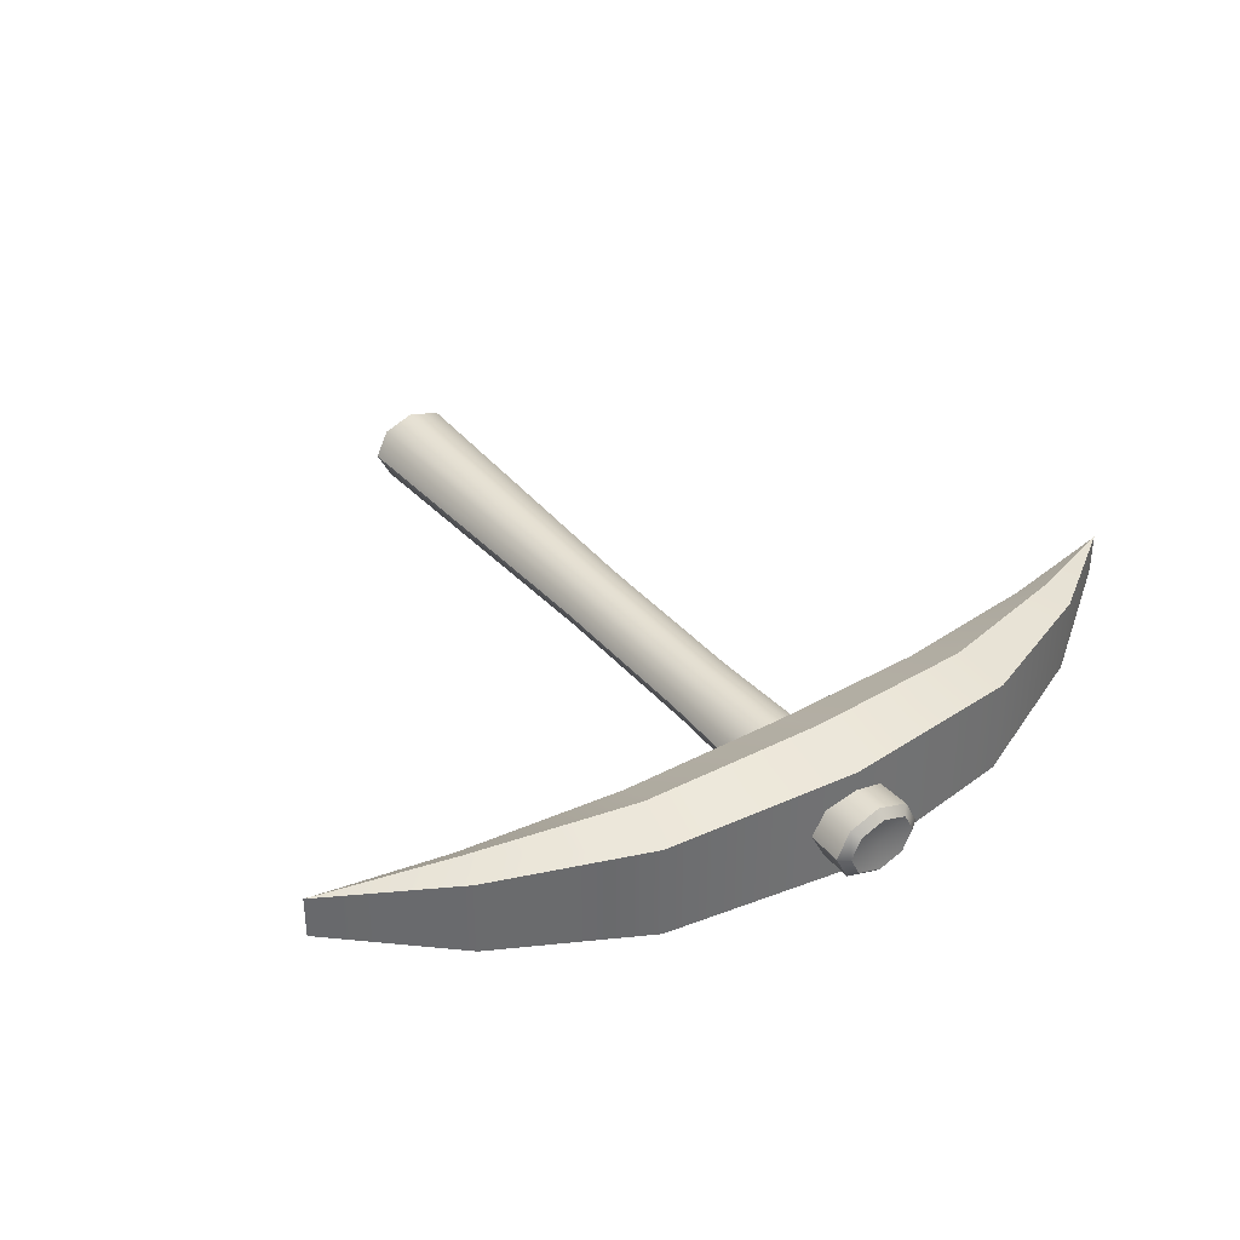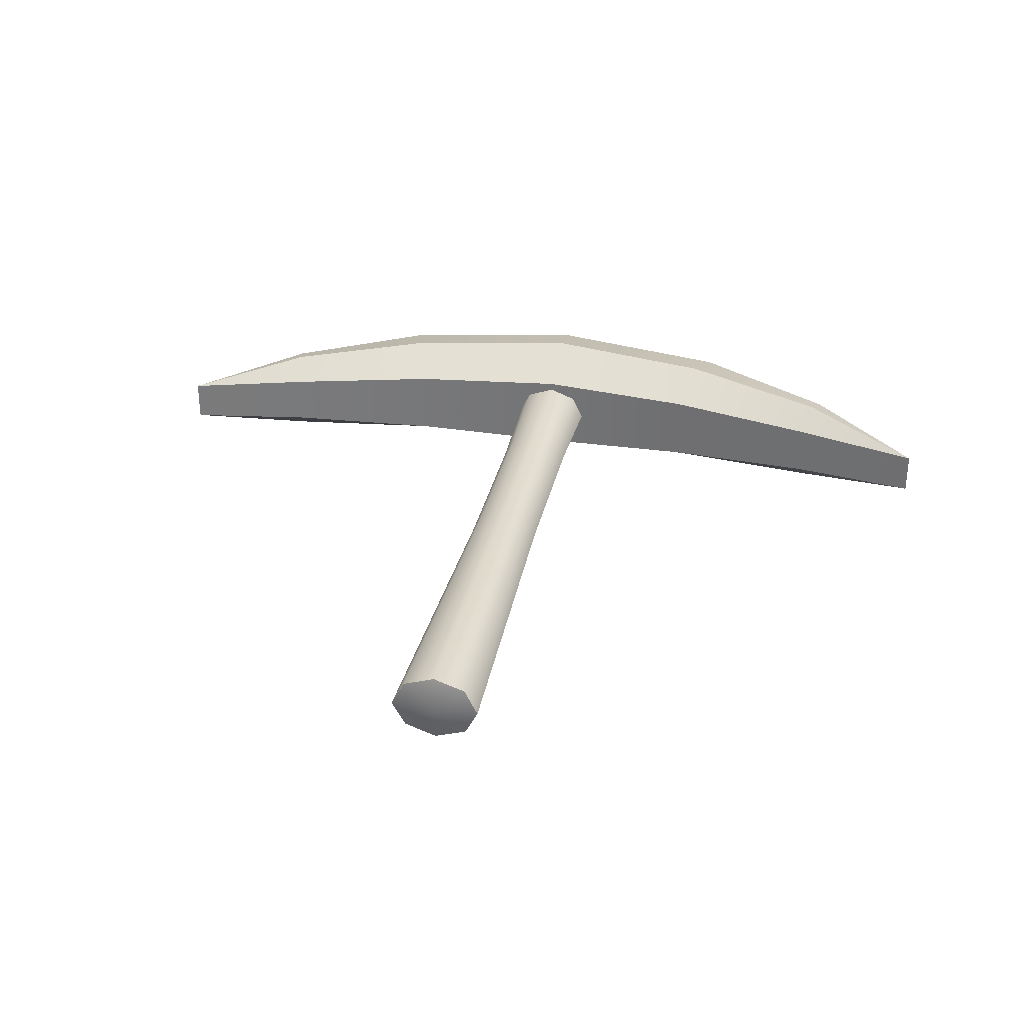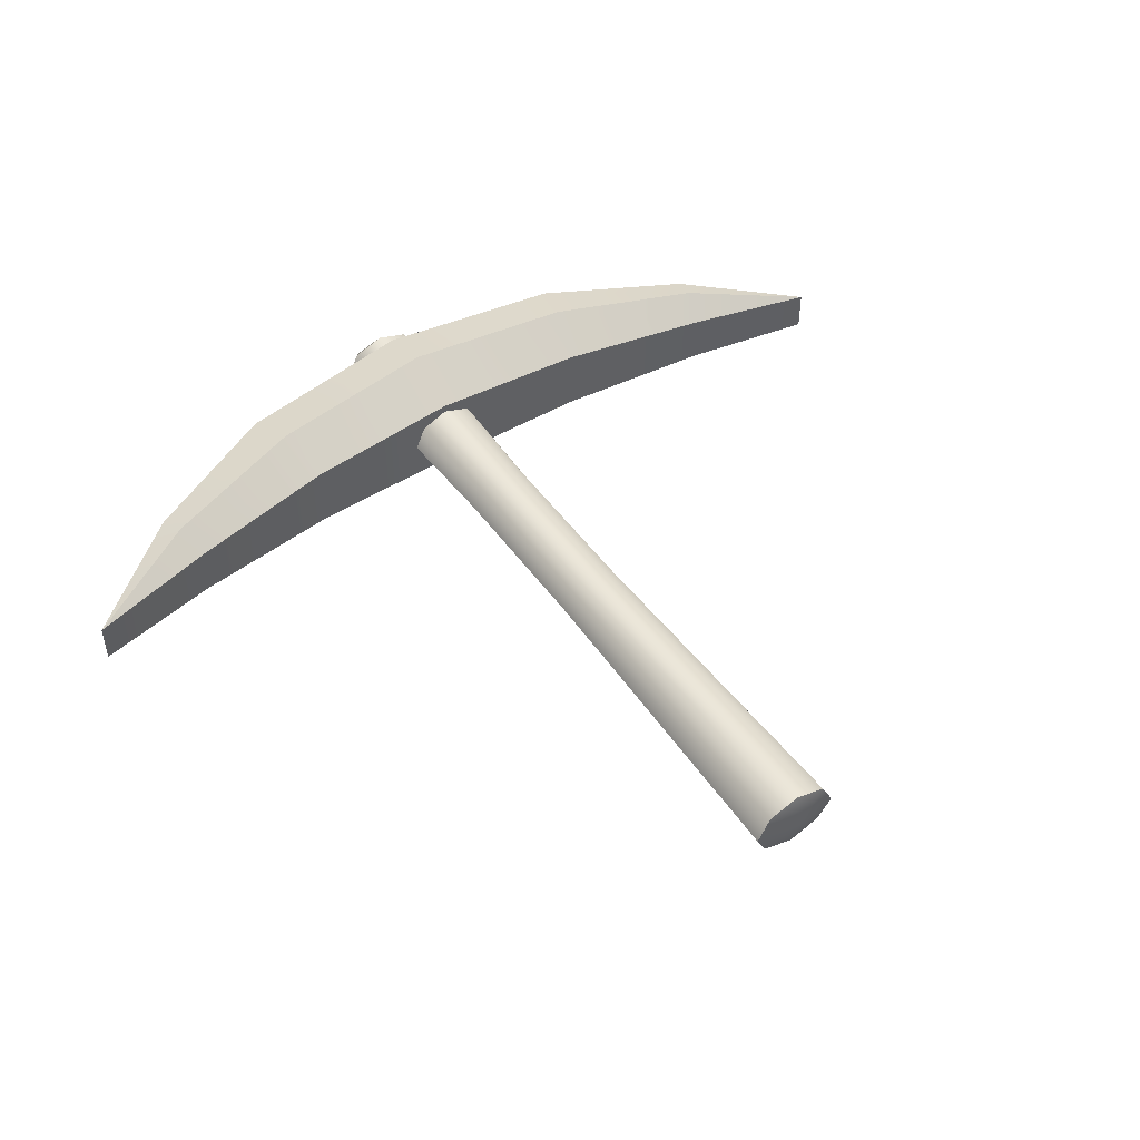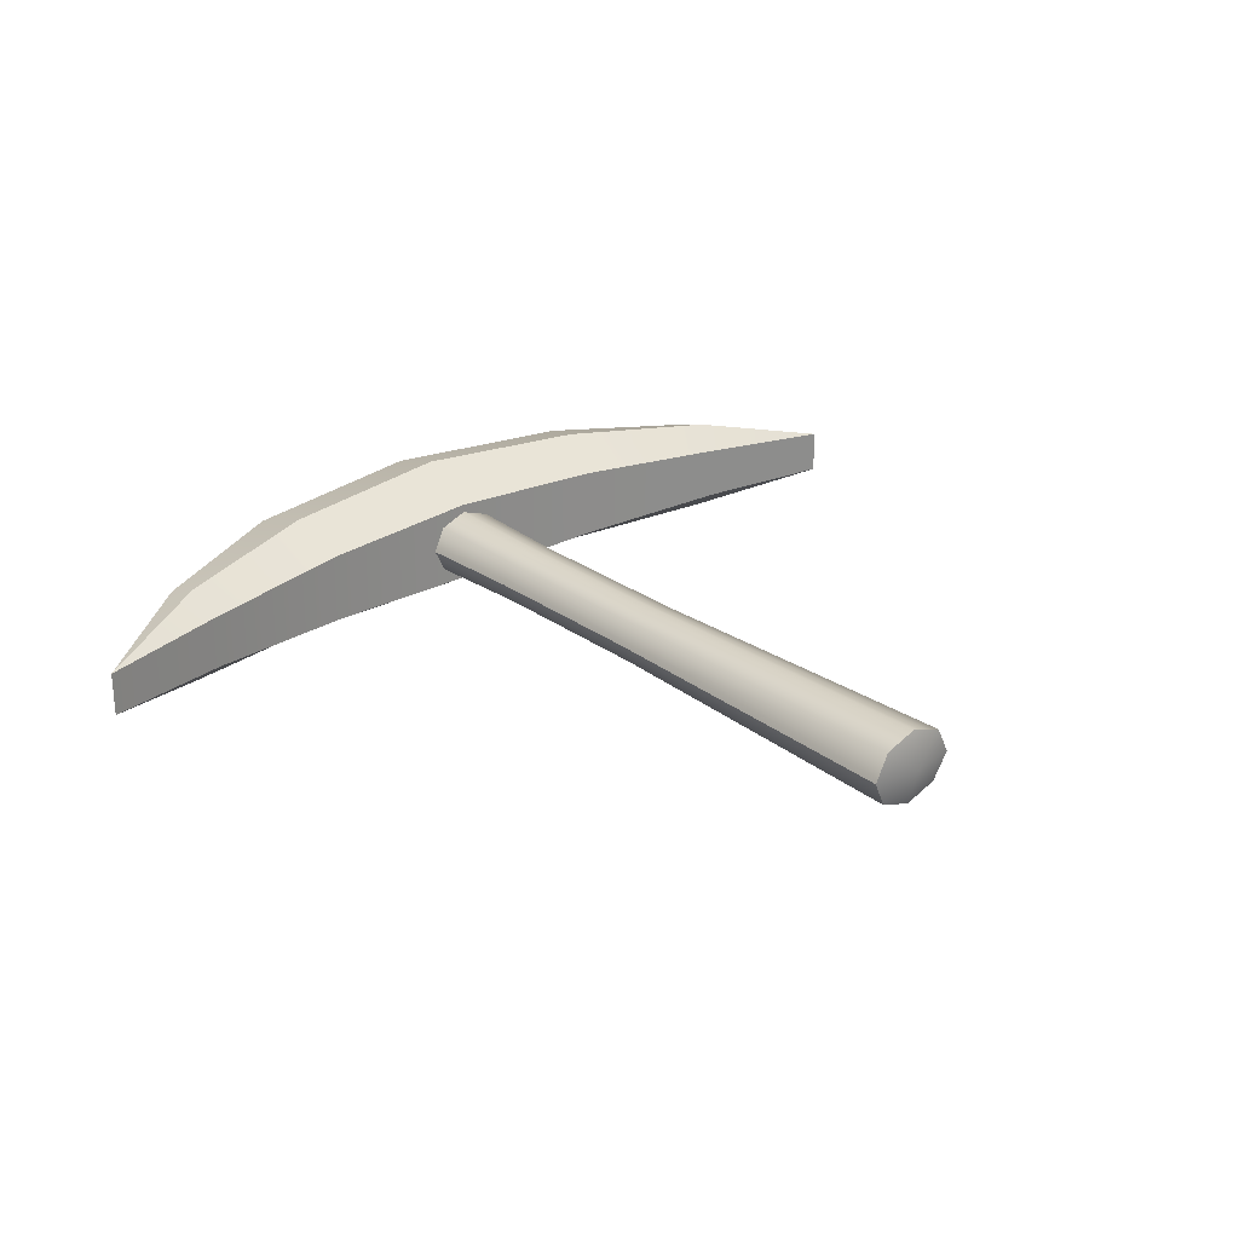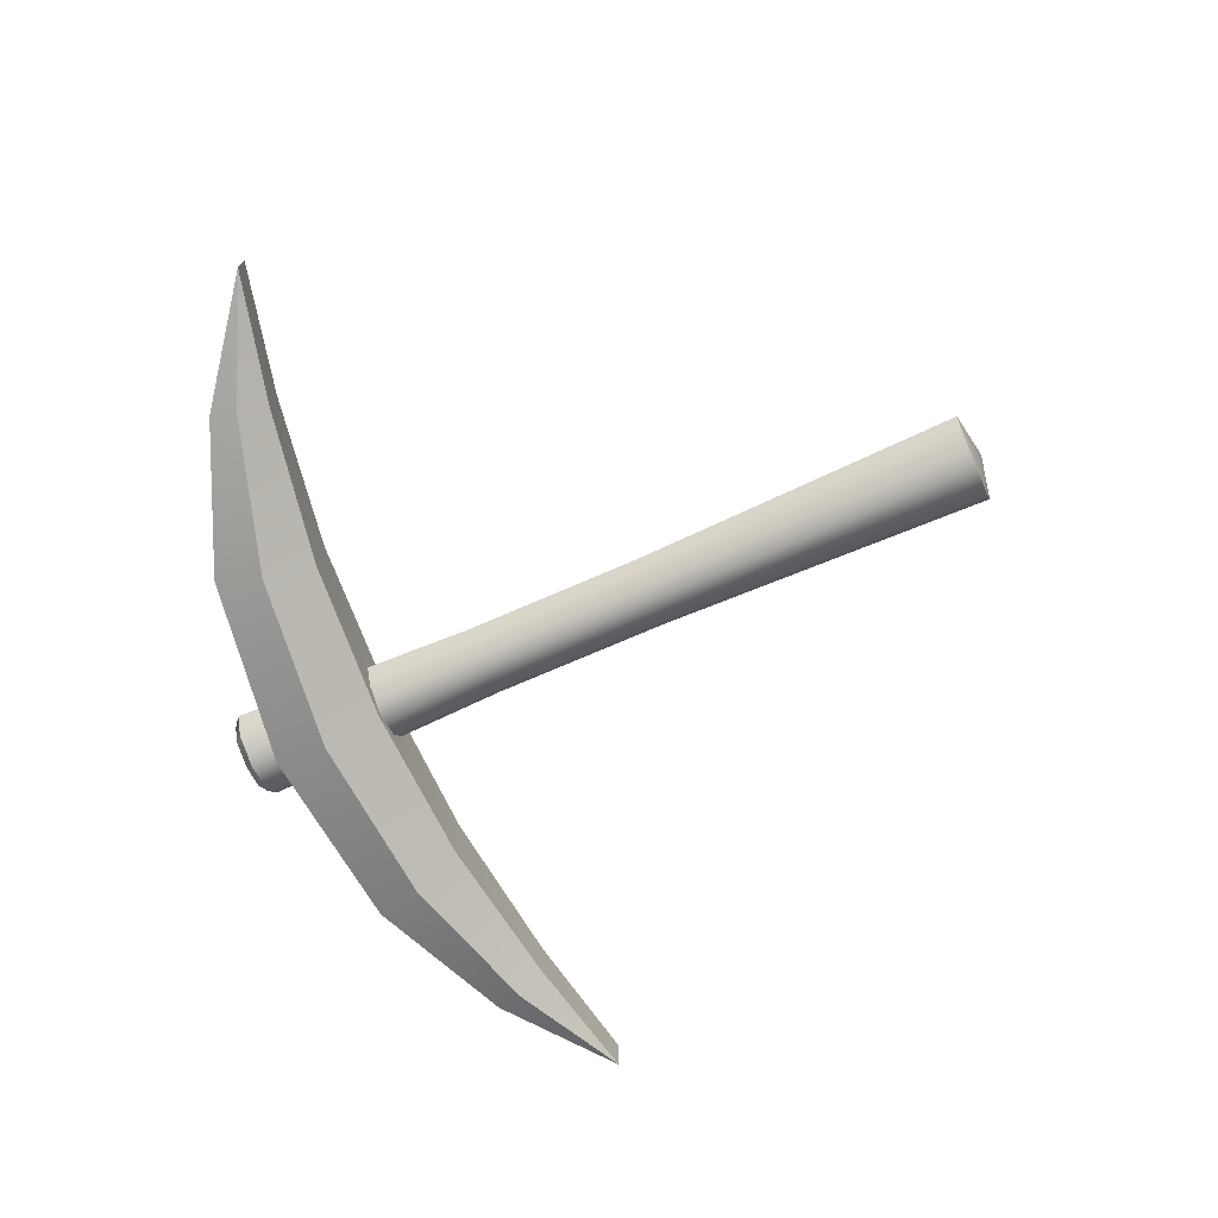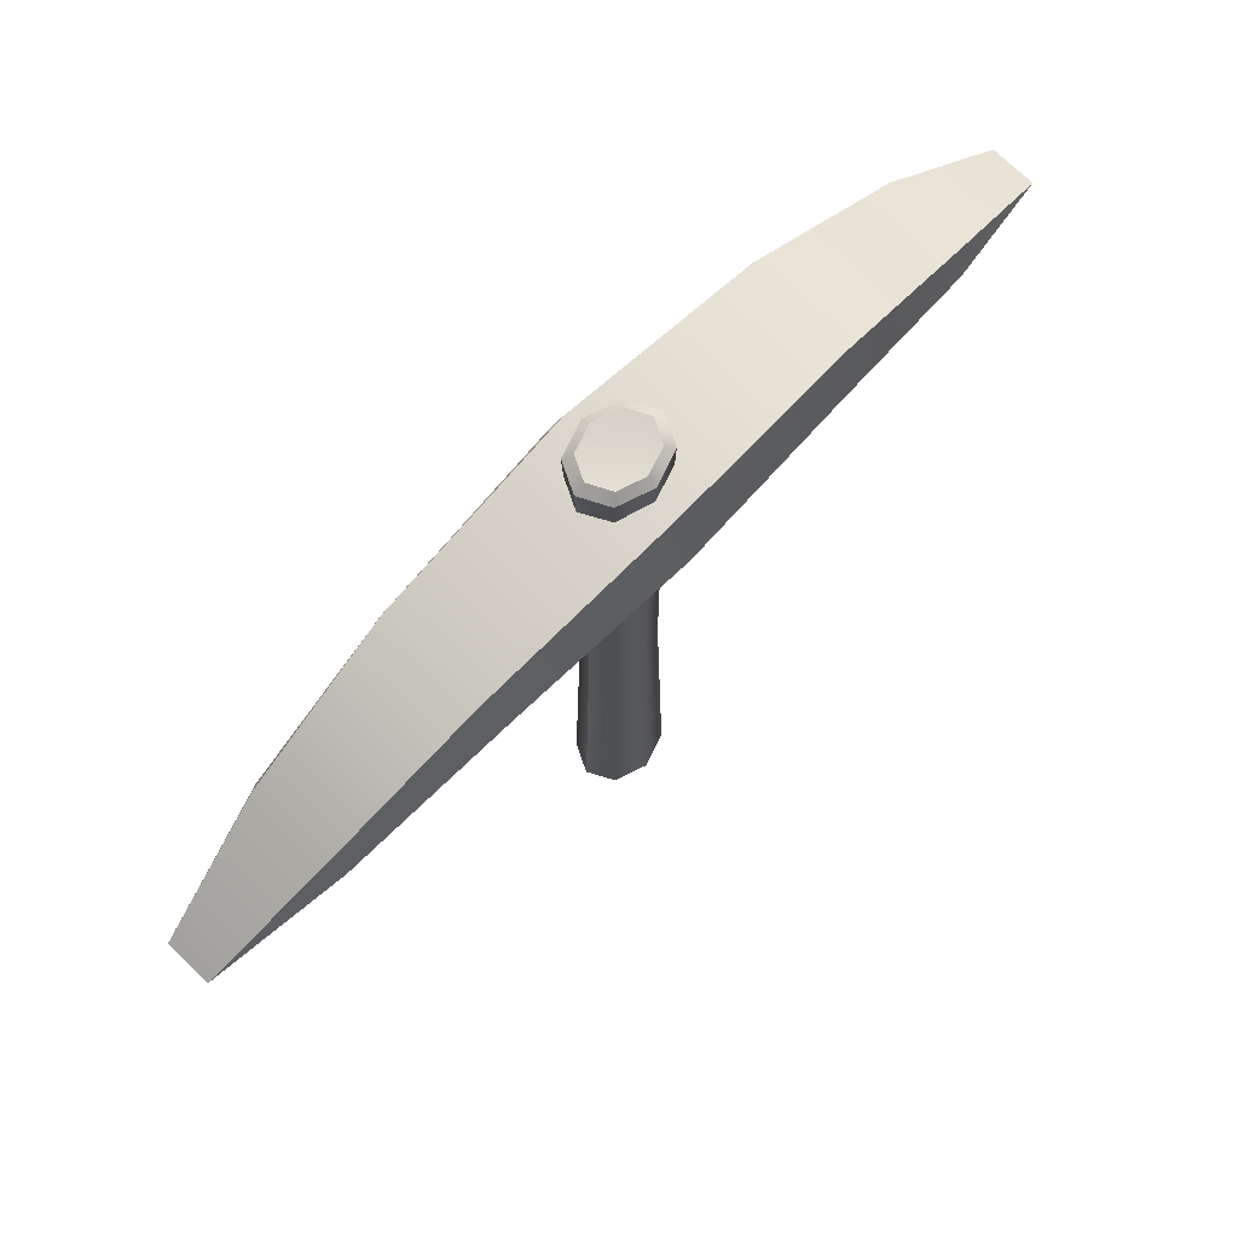
<metadata>
{"format":"obj","ext":"obj","renderer":"f3d","projection":"perspective","resolution":1024,"background":"white","views":[{"elev":37.2,"azim":144.8,"up":"+Z"},{"elev":31.9,"azim":11.8,"up":"+Z"},{"elev":48.8,"azim":-34.1,"up":"+Z"},{"elev":26.0,"azim":-40.9,"up":"+Z"},{"elev":-73.4,"azim":-66.6,"up":"+Z"},{"elev":72.5,"azim":134.4,"up":"+Y"}]}
</metadata>
<code>
o pickaxe_Cube.15752
v 0 0.7944 0.09997
v 0 0.6008 0.0728
v 0 0.7944 -0.09997
v 0 0.6008 -0.0728
v -0.8022 0.49 -0.03785
v -0.8022 0.49 0.03785
v 0.8022 0.49 -0.03785
v 0.8022 0.49 0.03785
v -0.5694 0.5423 -0.04677
v -0.29 0.5861 -0.06179
v -0.29 0.5861 0.06179
v -0.5694 0.5423 0.04677
v -0.3371 0.7528 0.08654
v -0.5966 0.6381 0.06795
v -0.3371 0.7528 -0.08654
v -0.5966 0.6381 -0.06795
v 0.337 0.7528 -0.08654
v 0.5965 0.6381 -0.06795
v 0.5693 0.5423 -0.04677
v 0.2899 0.5861 -0.0618
v 0.5693 0.5423 0.04677
v 0.2899 0.5861 0.0618
v 0.337 0.7528 0.08654
v 0.5965 0.6381 0.06795
v 0 0.6976 0.1284
v -0.3135 0.6694 0.1101
v -0.583 0.5902 0.08487
v 0.3135 0.6694 0.1101
v 0.5829 0.5902 0.08488
v 0 0.6976 -0.1284
v -0.3135 0.6694 -0.1101
v -0.583 0.5902 -0.08487
v 0.5829 0.5902 -0.08488
v 0.3135 0.6694 -0.1101
v 2.8e-05 -0.5176 -0.06579
v 0.05629 -0.5176 -0.04652
v 0.07959 -0.5217 0
v 0.05629 -0.5217 0.04652
v 2.8e-05 -0.5217 0.06579
v -0.05623 -0.5217 0.04652
v -0.07953 -0.5217 0
v -0.05623 -0.5176 -0.04652
v 3.5e-05 0.08539 -0.05267
v 3.5e-05 0.4029 -0.05267
v 0.04507 0.4029 -0.03724
v 0.04507 0.08539 -0.03724
v 0.06373 0.4029 0
v 0.06373 0.08539 0
v 0.04507 0.4029 0.03724
v 0.04507 0.08539 0.03724
v 3.5e-05 0.4029 0.05267
v 3.5e-05 0.08539 0.05267
v -0.04501 0.4029 0.03724
v -0.04501 0.08539 0.03724
v -0.06366 0.4029 0
v -0.06366 0.08539 0
v -0.04501 0.4029 -0.03724
v -0.04501 0.08539 -0.03724
v 2.8e-05 -0.5358 0
v 2.8e-05 0.8548 0
v 2.8e-05 0.8476 -0.06535
v 2.8e-05 0.8612 -0.05067
v 0.04339 0.8612 -0.03586
v 0.05591 0.8476 -0.04621
v 0.0614 0.8612 0
v 0.07906 0.8476 0
v 0.04339 0.8612 0.03586
v 0.05591 0.8476 0.04621
v 2.8e-05 0.8612 0.05067
v 2.8e-05 0.8476 0.06535
v -0.04334 0.8612 0.03586
v -0.05585 0.8476 0.04621
v -0.06134 0.8612 0
v -0.079 0.8476 0
v -0.04334 0.8612 -0.03586
v -0.05585 0.8476 -0.04621
f 21 19 7 8
f 20 22 2 4
f 14 16 5 6
f 15 13 1 3
f 23 17 3 1
f 30 31 15 3
f 25 28 23 1
f 18 24 8 7
f 33 18 7
f 32 9 5
f 29 21 8
f 27 14 6
f 9 12 6 5
f 10 11 12 9
f 26 13 14 27
f 13 15 16 14
f 31 10 9 32
f 33 19 20 34
f 22 20 19 21
f 17 23 24 18
f 28 22 21 29
f 25 26 11 2
f 30 34 20 4
f 11 10 4 2
f 1 13 26 25
f 23 28 29 24
f 11 26 27 12
f 2 22 28 25
f 3 17 34 30
f 18 33 34 17
f 15 31 32 16
f 4 10 31 30
f 16 32 5
f 12 27 6
f 24 29 8
f 19 33 7
f 57 76 61 44
f 67 65 60
f 69 67 60
f 71 69 60
f 73 71 60
f 75 73 60
f 45 64 66 47
f 62 75 60
f 37 38 59
f 42 58 43 35
f 58 57 44 43
f 41 56 58 42
f 56 55 57 58
f 40 54 56 41
f 54 53 55 56
f 39 52 54 40
f 52 51 53 54
f 38 50 52 39
f 50 49 51 52
f 37 48 50 38
f 48 47 49 50
f 36 46 48 37
f 46 45 47 48
f 35 43 46 36
f 43 44 45 46
f 53 72 74 55
f 40 41 59
f 38 39 59
f 41 42 59
f 36 37 59
f 39 40 59
f 42 35 59
f 35 36 59
f 47 66 68 49
f 44 61 64 45
f 65 63 60
f 51 70 72 53
f 49 68 70 51
f 55 74 76 57
f 64 61 62 63
f 66 64 63 65
f 68 66 65 67
f 70 68 67 69
f 72 70 69 71
f 74 72 71 73
f 76 74 73 75
f 61 76 75 62
f 63 62 60

</code>
